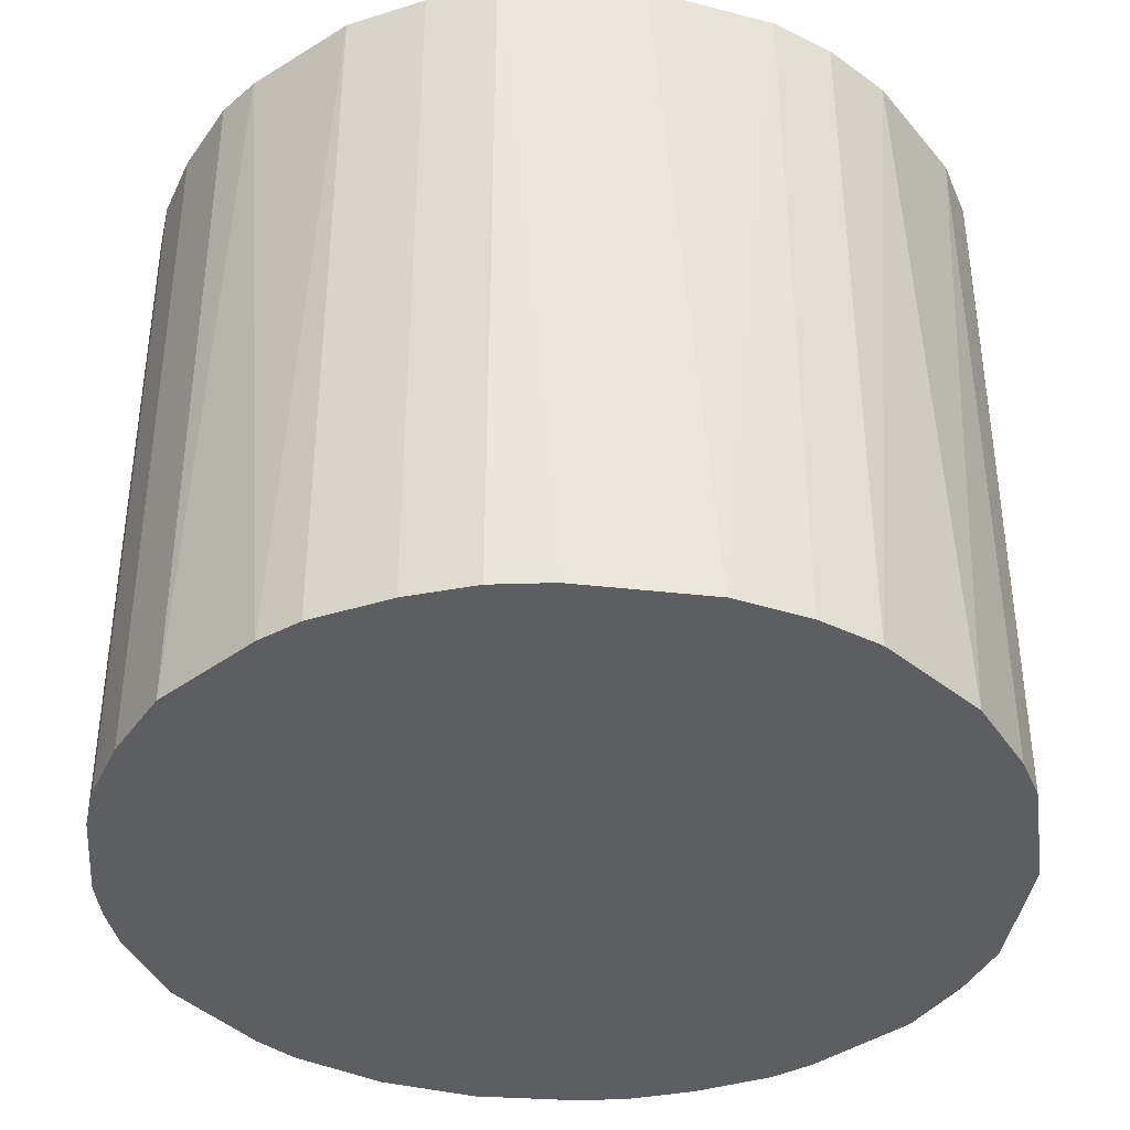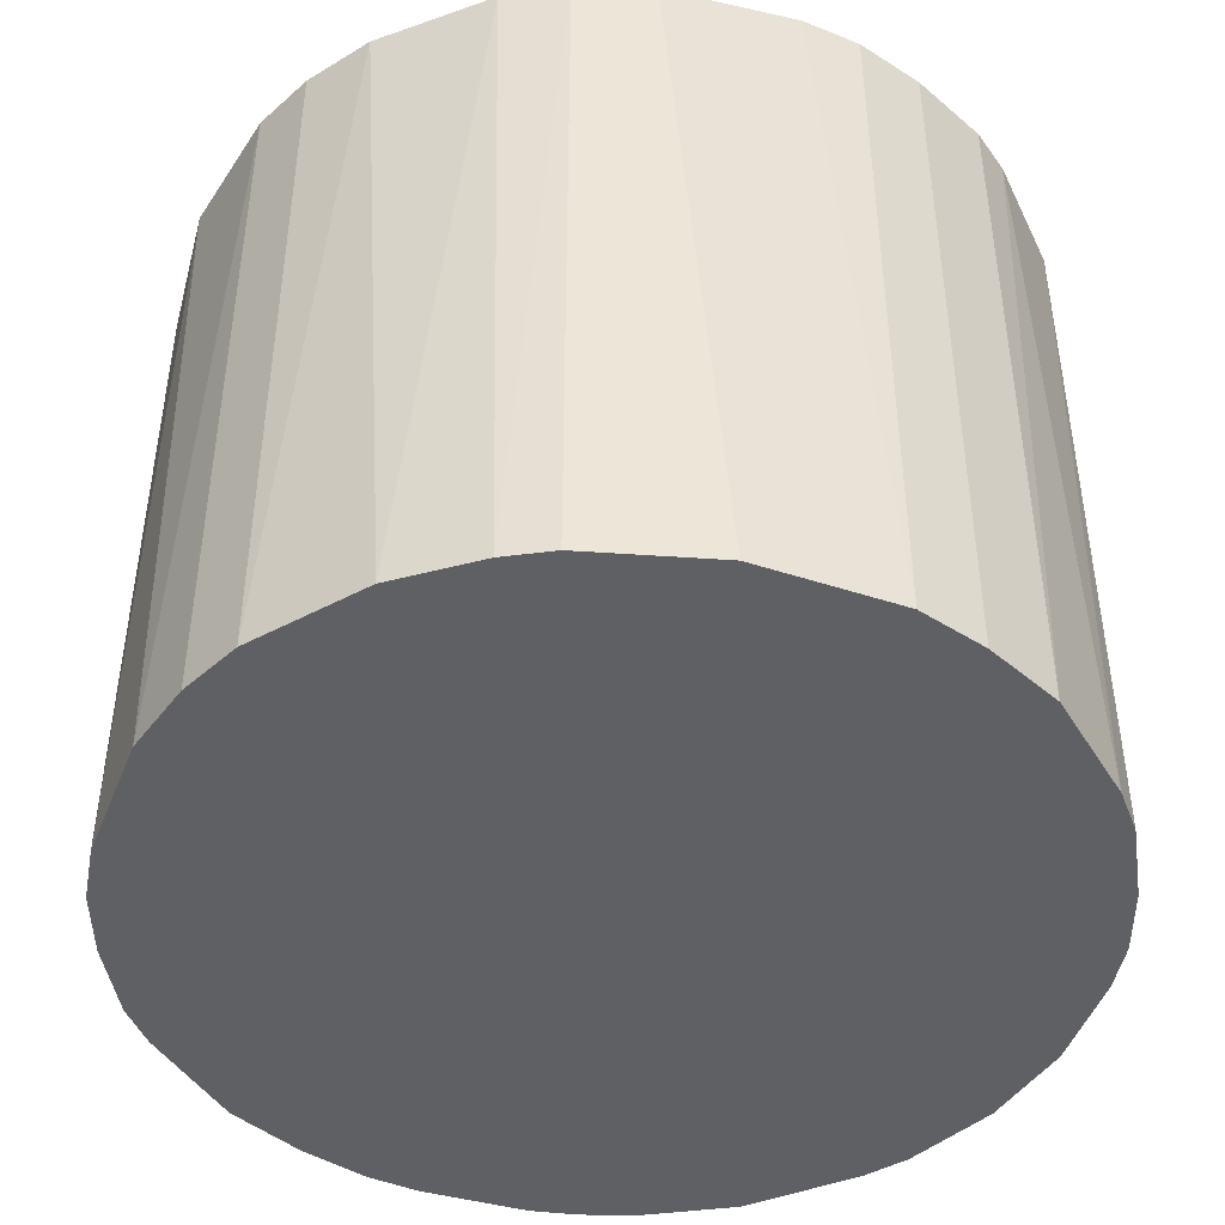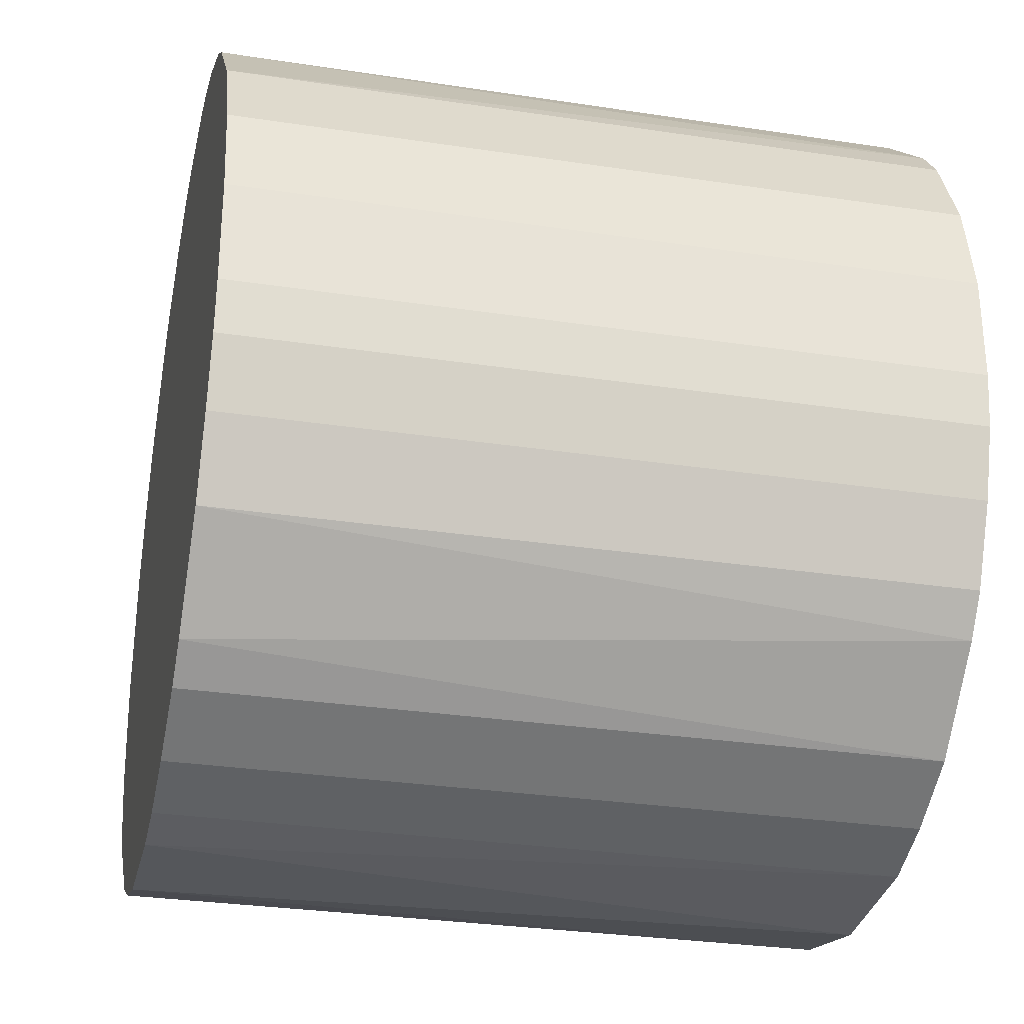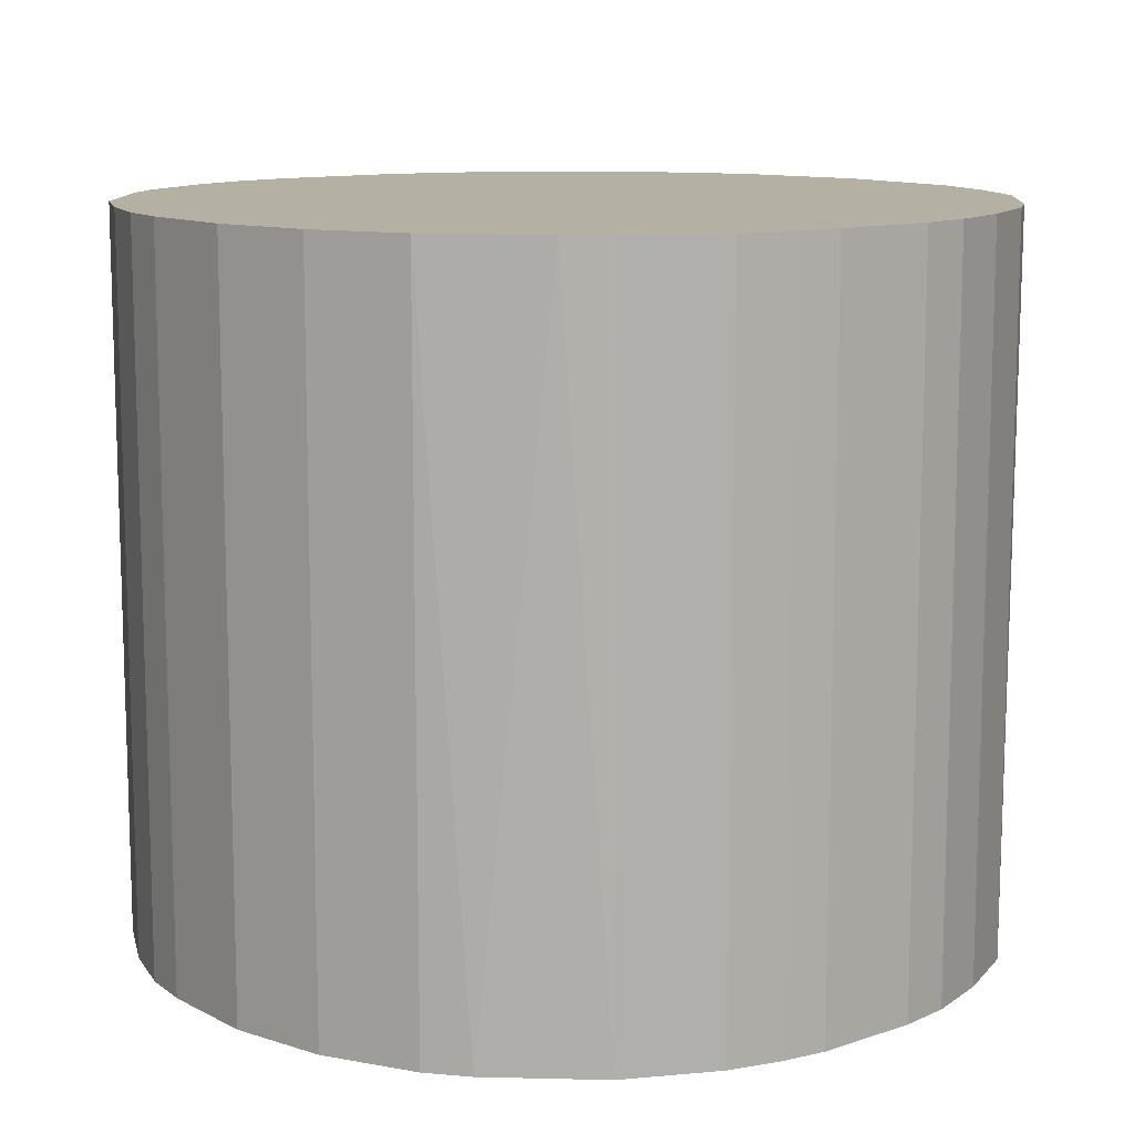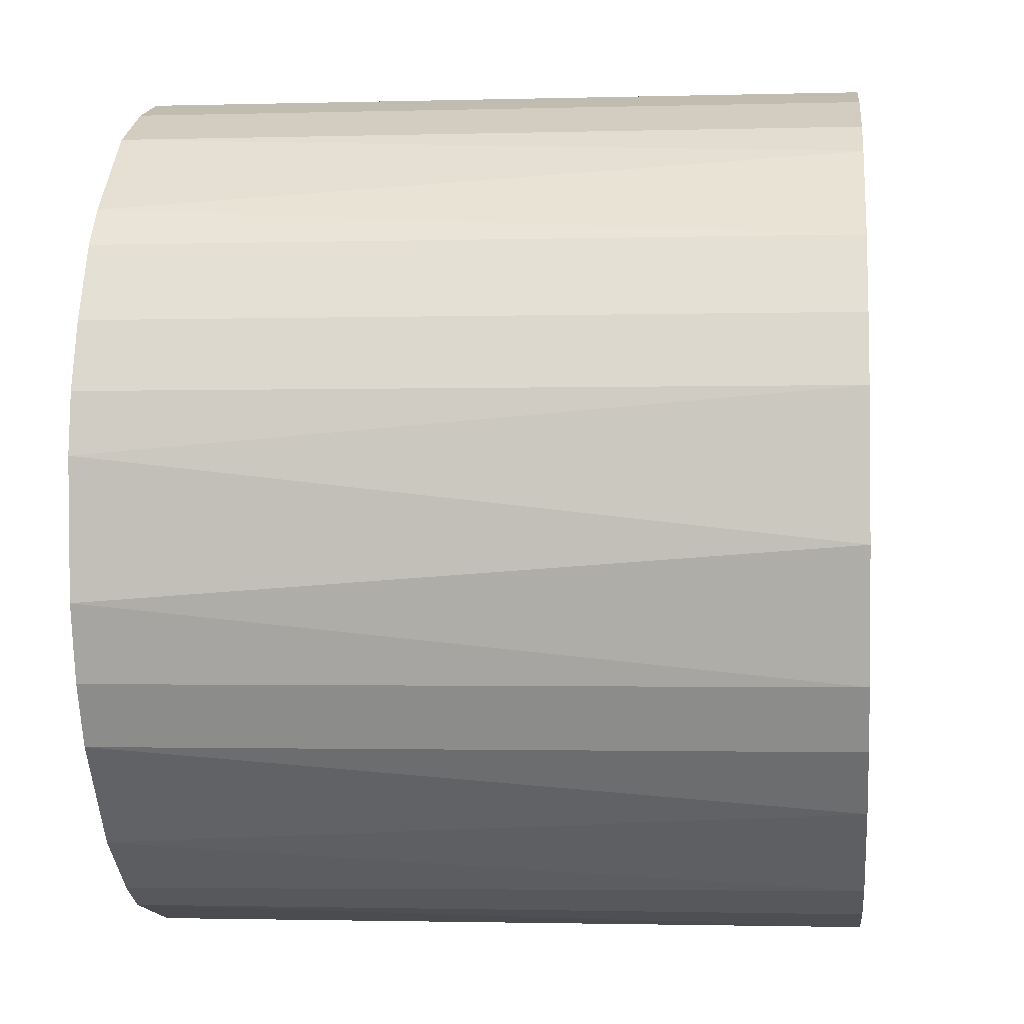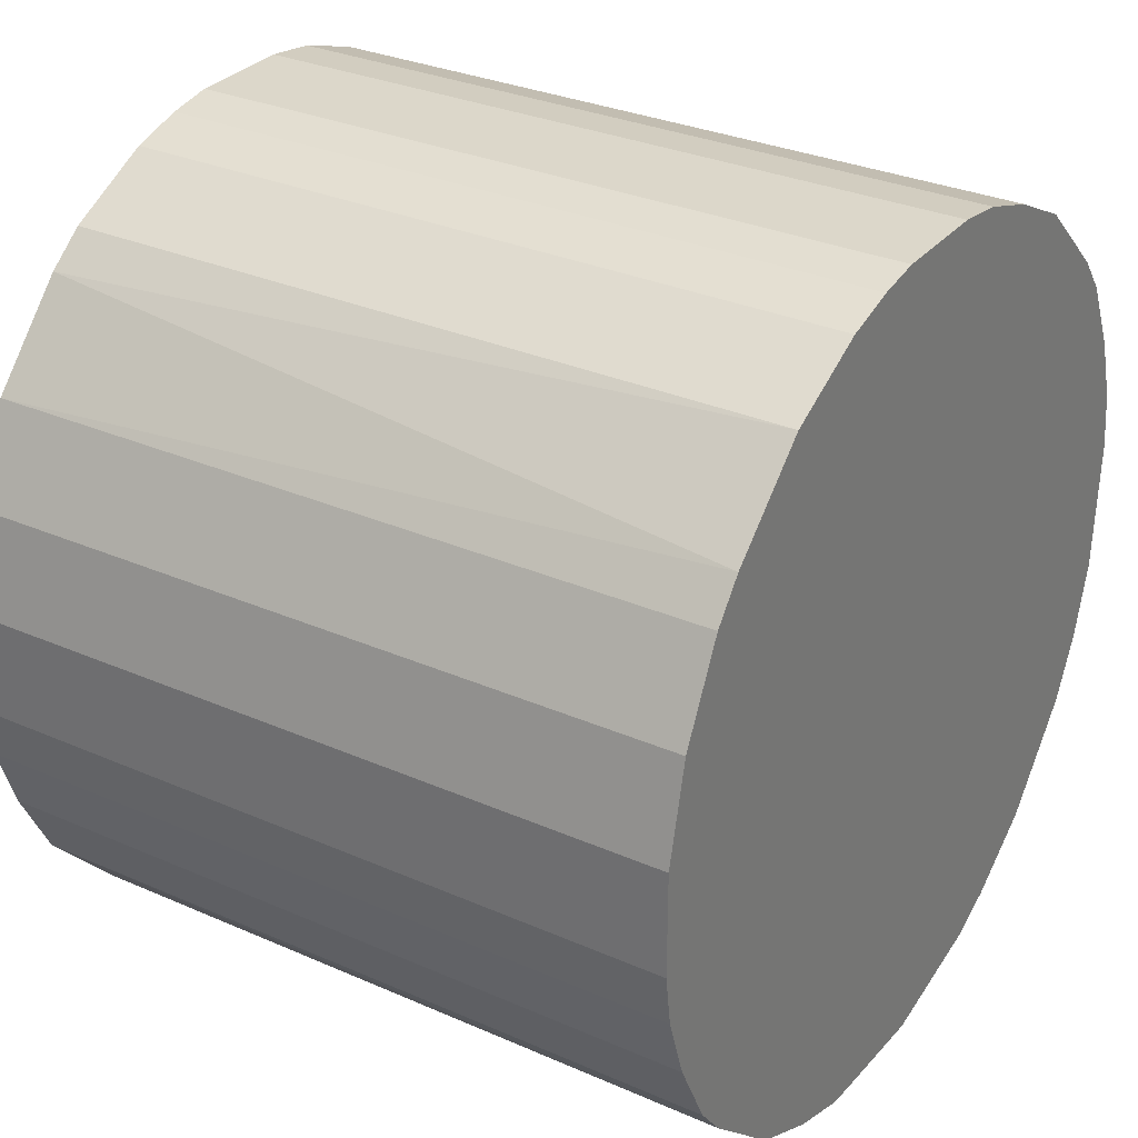
<metadata>
{"format":"obj","ext":"obj","renderer":"f3d","projection":"perspective","resolution":1024,"background":"white","views":[{"elev":-38.6,"azim":-94.9,"up":"+Z"},{"elev":-44.6,"azim":-17.9,"up":"+Z"},{"elev":-30.0,"azim":77.5,"up":"+Y"},{"elev":11.5,"azim":140.8,"up":"+Z"},{"elev":-1.5,"azim":-84.1,"up":"+Y"},{"elev":30.8,"azim":122.2,"up":"+Y"}]}
</metadata>
<code>
o convex_0
v -0.01011 -0.0179 -0.01717
v 0.002628 0.02033 0.01717
v 0.004751 0.01997 0.01717
v -0.004448 -0.02002 0.01717
v 0.01997 -0.004803 -0.01717
v -0.01719 0.01147 -0.01717
v -0.02038 -0.00197 0.01717
v 0.01997 -0.004803 0.01717
v 0.01148 0.01714 -0.01717
v 0.01148 -0.01719 -0.01717
v 0.01714 0.01147 0.01717
v -0.0133 0.01572 0.01717
v -0.004803 0.01997 -0.01717
v -0.02002 -0.004448 -0.01717
v 0.01325 -0.01578 0.01717
v -0.01542 -0.01365 0.01717
v 0.01926 0.00723 -0.01717
v 0.004751 -0.02002 -0.01717
v -0.02002 0.004747 0.01717
v 0.004751 -0.02002 0.01717
v 0.02033 0.002628 0.01717
v 0.01714 -0.01152 -0.01717
v -0.01754 -0.01082 -0.01717
v 0.004751 0.01997 -0.01717
v -0.02002 0.004747 -0.01717
v -0.004803 0.01997 0.01717
v -0.01153 0.01713 -0.01717
v -0.00197 -0.02038 -0.01717
v 0.01148 0.01714 0.01717
v -0.01896 -0.007986 0.01717
v -0.01719 0.01147 0.01717
v 0.01714 -0.01152 0.01717
v 0.01572 0.01324 -0.01717
v -0.01082 -0.01754 0.01717
v 0.02033 0.002628 -0.01717
v -0.01365 -0.01542 -0.01717
v -0.007986 0.01891 0.01717
v 0.007935 -0.01896 0.01717
v 0.01926 0.00723 0.01717
v -0.002324 0.02033 -0.01717
v -0.007986 -0.01896 -0.01717
v 0.001919 -0.02038 0.01717
v -0.02038 0.001919 -0.01717
v 0.00723 0.01926 -0.01717
v -0.01896 0.007935 -0.01717
v 0.01891 -0.007986 0.01717
v 0.02033 -0.002324 -0.01717
v 0.01325 0.01572 0.01717
v -0.01578 0.01324 -0.01717
v 0.01572 -0.01329 -0.01717
v 0.00723 0.01926 0.01717
v 0.01714 0.01147 -0.01717
v -0.007986 -0.01896 0.01717
v -0.01754 -0.01082 0.01717
v -0.01896 -0.007986 -0.01717
v 0.01148 -0.01719 0.01717
v -0.007986 0.01891 -0.01717
v -0.01896 0.007935 0.01717
v -0.01153 0.01713 0.01717
v 0.01891 -0.007986 -0.01717
v 0.007935 -0.01896 -0.01717
v 0.02033 -0.002324 0.01717
v -0.002324 0.02033 0.01717
v 0.002628 0.02033 -0.01717
f 24 40 64
f 3 2 4
f 5 1 6
f 4 2 7
f 3 4 8
f 5 6 9
f 1 5 10
f 3 8 11
f 7 2 12
f 9 6 13
f 6 1 14
f 8 4 15
f 4 7 16
f 5 9 17
f 1 10 18
f 7 12 19
f 15 4 20
f 11 8 21
f 10 5 22
f 14 1 23
f 2 3 24
f 9 13 24
f 6 14 25
f 12 2 26
f 13 6 27
f 1 18 28
f 3 11 29
f 7 14 30
f 16 7 30
f 19 12 31
f 8 15 32
f 17 9 33
f 4 16 34
f 5 17 35
f 17 21 35
f 23 1 36
f 16 23 36
f 1 34 36
f 34 16 36
f 12 26 37
f 26 13 37
f 15 20 38
f 20 18 38
f 17 11 39
f 11 21 39
f 21 17 39
f 24 13 40
f 13 26 40
f 1 28 41
f 28 4 41
f 20 4 42
f 18 20 42
f 4 28 42
f 28 18 42
f 14 7 43
f 7 19 43
f 25 14 43
f 19 25 43
f 24 3 44
f 9 24 44
f 29 9 44
f 6 25 45
f 25 19 45
f 31 6 45
f 5 8 46
f 8 32 46
f 32 22 46
f 8 5 47
f 5 35 47
f 35 21 47
f 9 29 48
f 29 11 48
f 33 9 48
f 11 33 48
f 27 6 49
f 12 27 49
f 6 31 49
f 31 12 49
f 15 10 50
f 10 22 50
f 32 15 50
f 22 32 50
f 3 29 51
f 44 3 51
f 29 44 51
f 11 17 52
f 17 33 52
f 33 11 52
f 34 1 53
f 4 34 53
f 1 41 53
f 41 4 53
f 23 16 54
f 16 30 54
f 30 23 54
f 14 23 55
f 30 14 55
f 23 30 55
f 10 15 56
f 38 10 56
f 15 38 56
f 13 27 57
f 37 13 57
f 27 37 57
f 19 31 58
f 45 19 58
f 31 45 58
f 27 12 59
f 12 37 59
f 37 27 59
f 22 5 60
f 5 46 60
f 46 22 60
f 18 10 61
f 10 38 61
f 38 18 61
f 21 8 62
f 8 47 62
f 47 21 62
f 26 2 63
f 2 40 63
f 40 26 63
f 2 24 64
f 40 2 64

</code>
